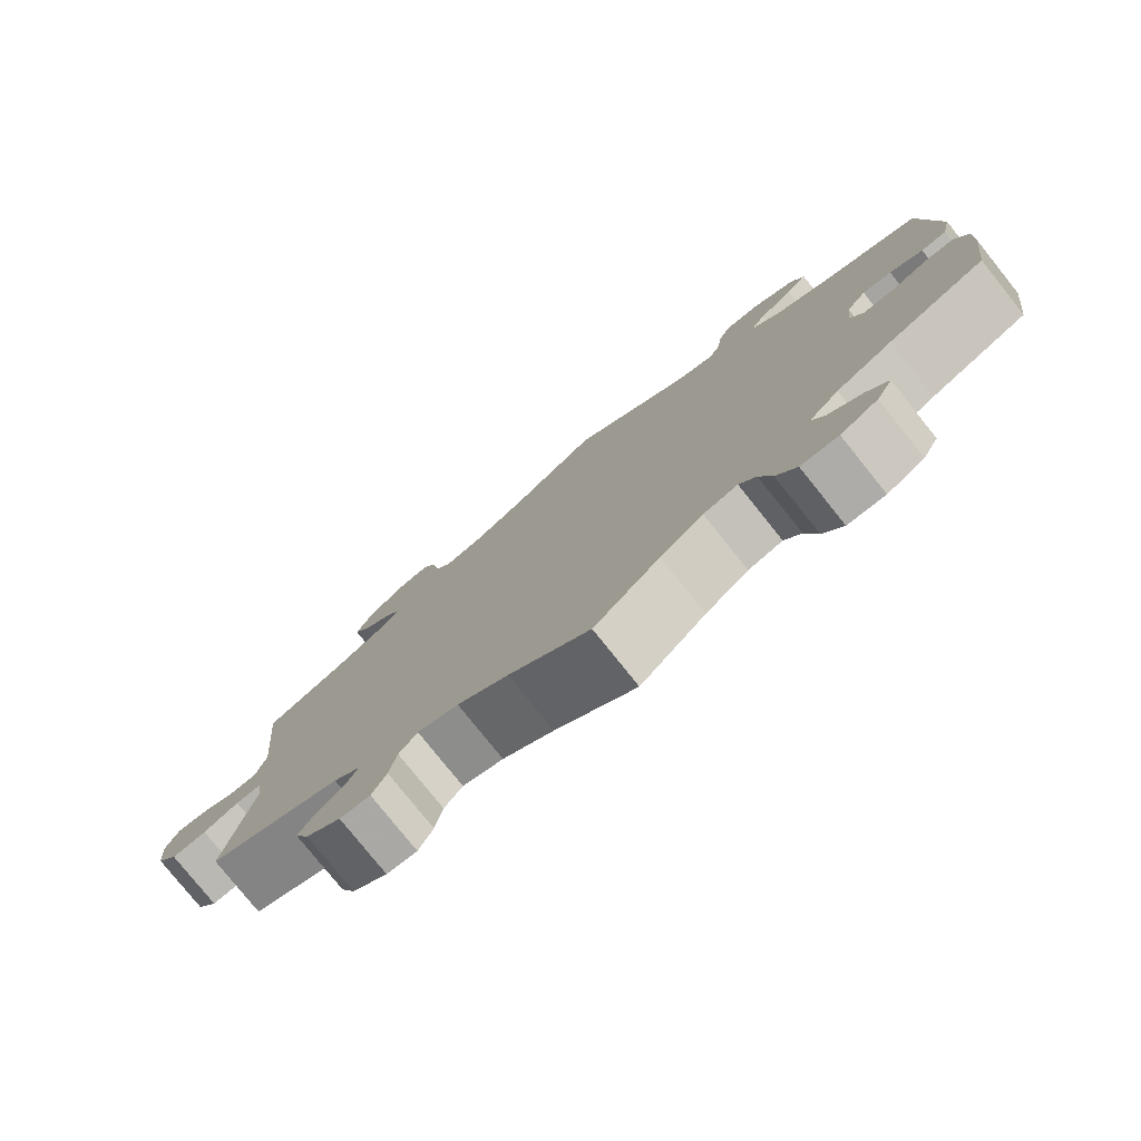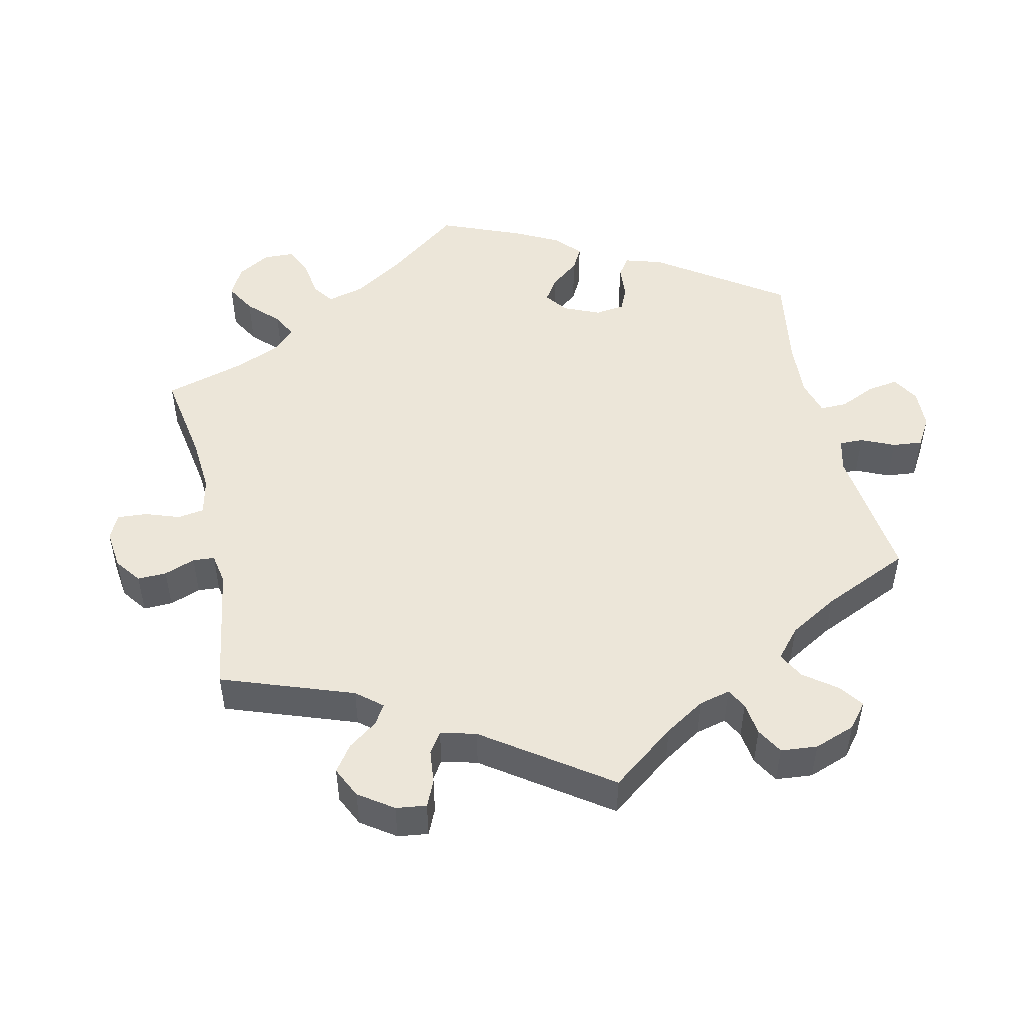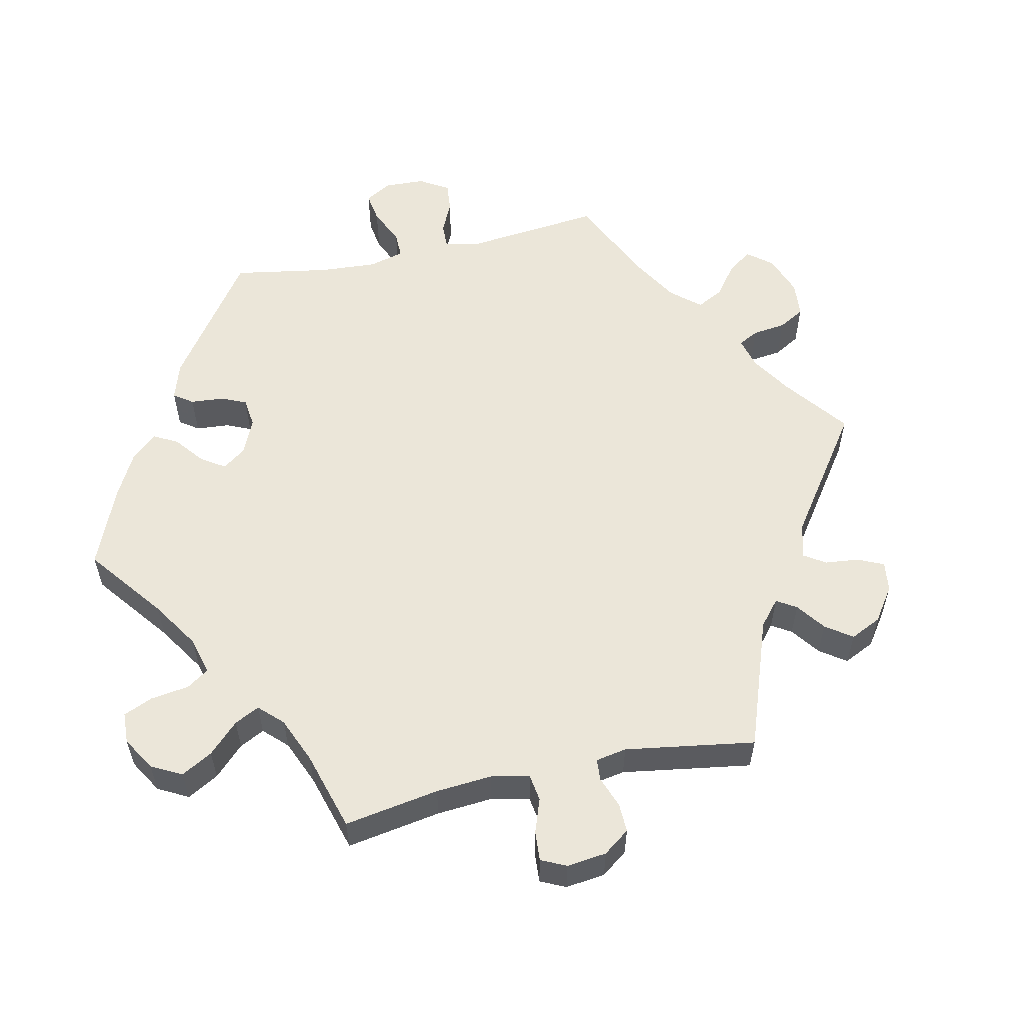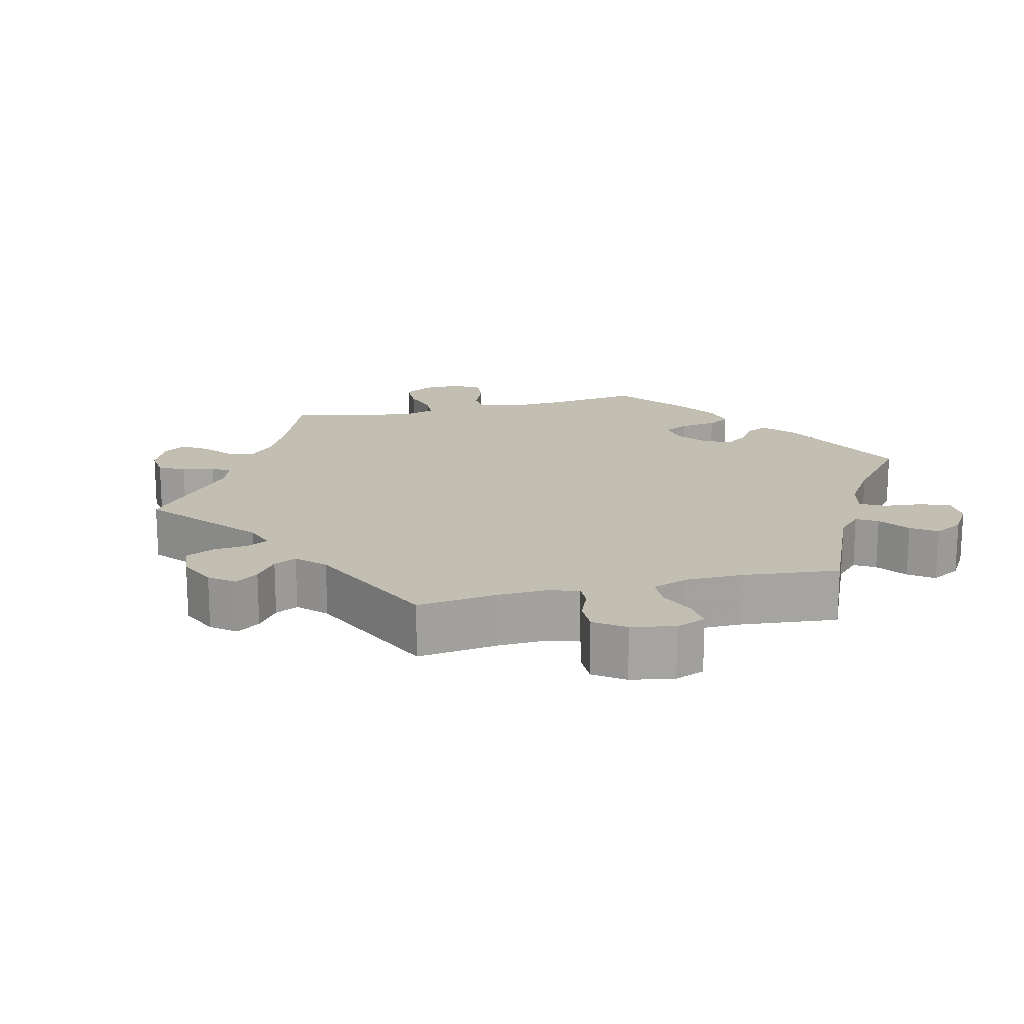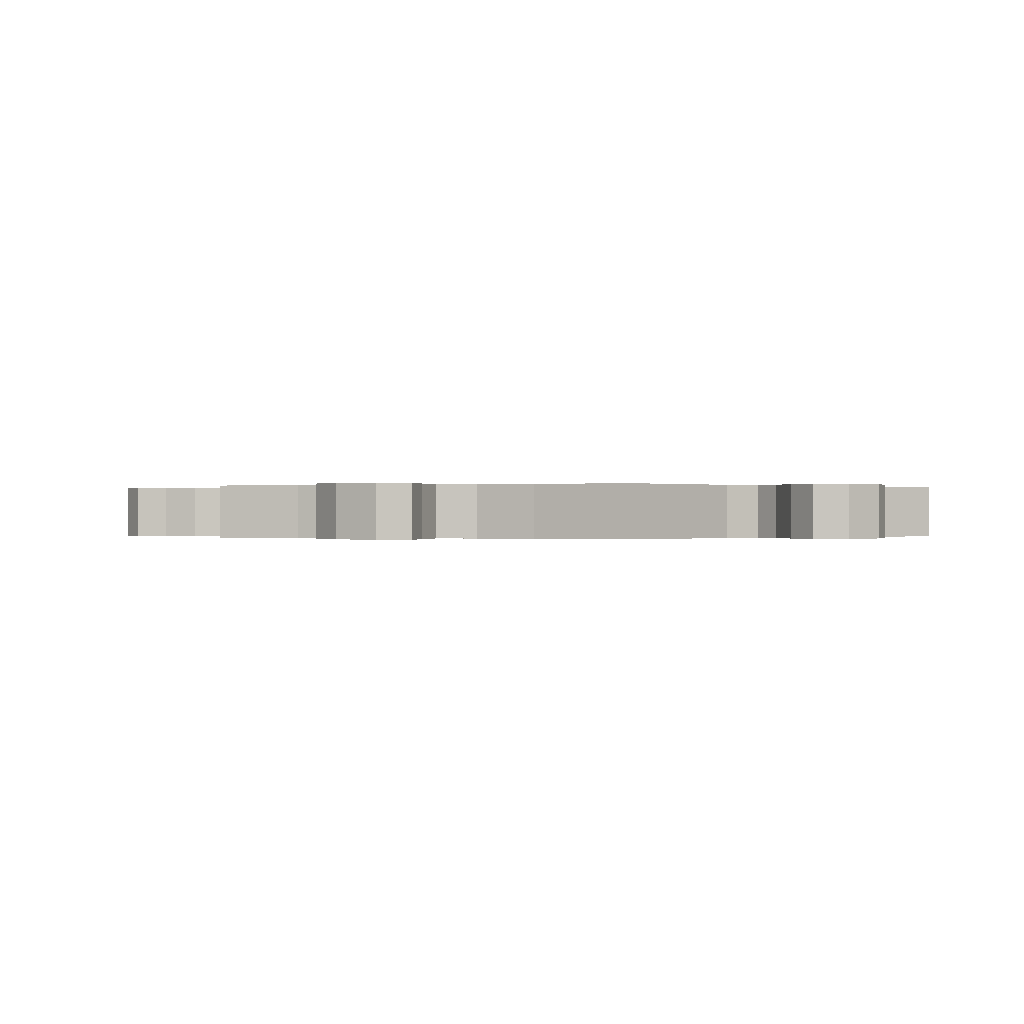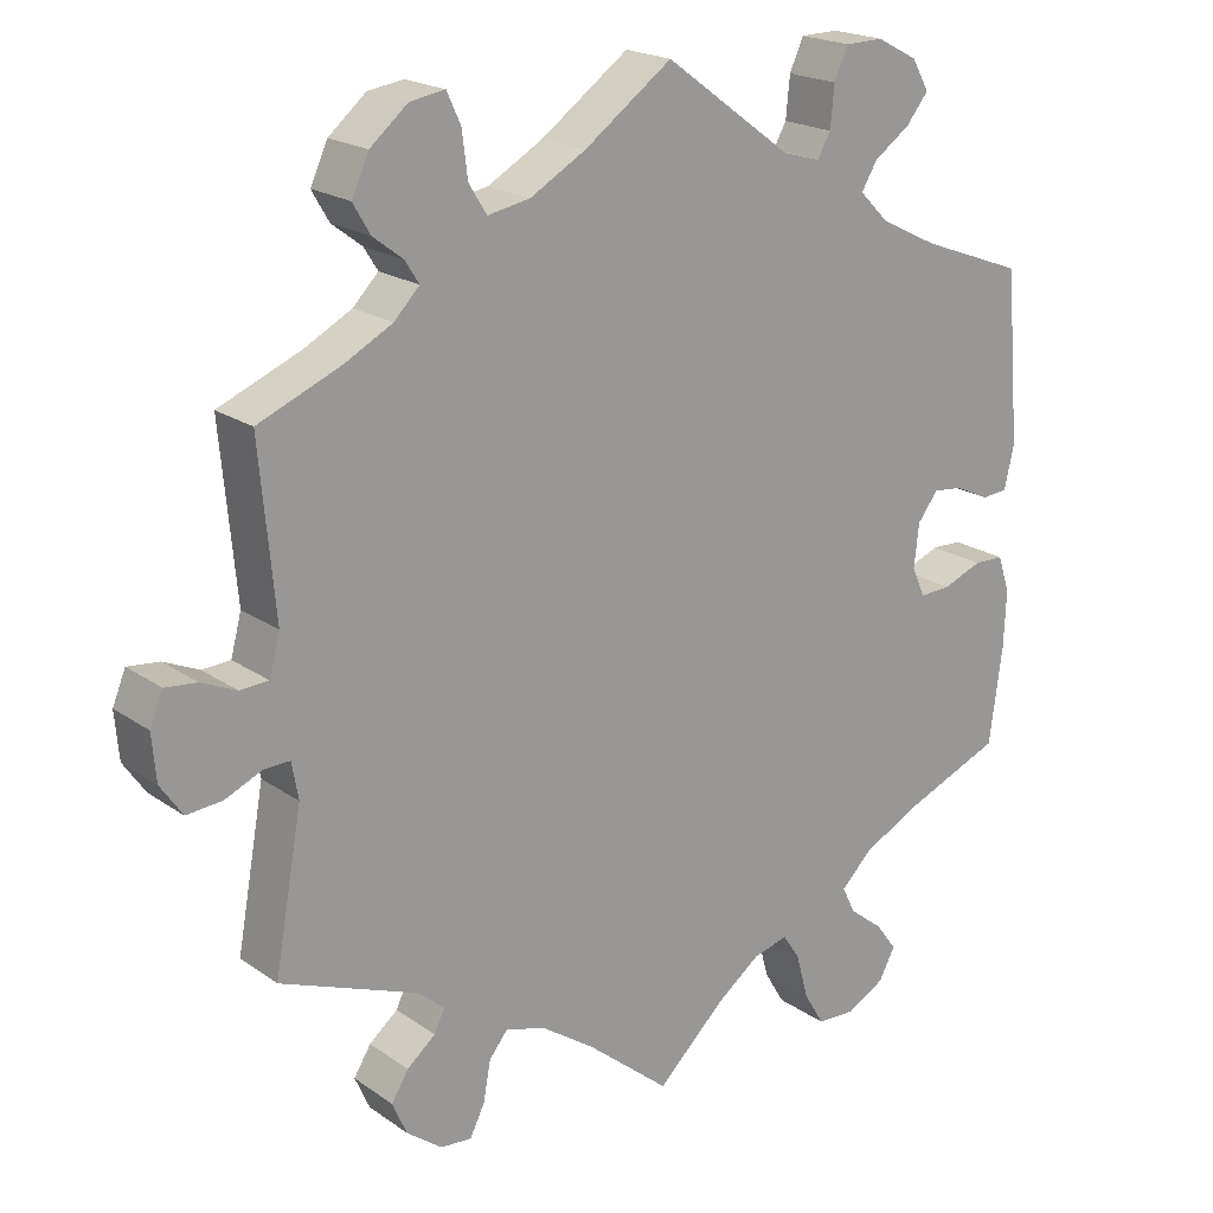
<metadata>
{"format":"obj","ext":"obj","renderer":"f3d","projection":"perspective","resolution":1024,"background":"white","views":[{"elev":-78.7,"azim":38.7,"up":"+Z"},{"elev":49.0,"azim":-72.7,"up":"+Y"},{"elev":56.1,"azim":-162.4,"up":"+Y"},{"elev":17.1,"azim":-43.8,"up":"+Y"},{"elev":-0.1,"azim":-9.4,"up":"+Y"},{"elev":20.0,"azim":-38.4,"up":"+Z"}]}
</metadata>
<code>
v -0.102 0.07 -0.494
v -0.166 0.07 -0.45
v -0.217 0.07 -0.434
v -0.24 0.07 -0.463
v -0.249 0.07 -0.512
v -0.267 0.07 -0.549
v -0.305 0.07 -0.546
v -0.349 0.07 -0.513
v -0.367 0.07 -0.472
v -0.346 0.07 -0.438
v -0.311 0.07 -0.409
v -0.298 0.07 -0.382
v -0.331 0.07 -0.354
v -0.5 0.07 -0.289
v -0.466 0.07 -0.1
v -0.474 0.07 -0.055
v -0.506 0.07 -0.056
v -0.551 0.07 -0.076
v -0.595 0.07 -0.08
v -0.622 0.07 -0.041
v -0.627 0.07 0.016
v -0.611 0.07 0.055
v -0.572 0.07 0.051
v -0.529 0.07 0.032
v -0.494 0.07 0.034
v -0.481 0.07 0.083
v -0.5 0.07 0.289
v -0.398 0.07 0.332
v -0.34 0.07 0.363
v -0.309 0.07 0.395
v -0.326 0.07 0.422
v -0.363 0.07 0.45
v -0.384 0.07 0.486
v -0.363 0.07 0.532
v -0.317 0.07 0.571
v -0.274 0.07 0.578
v -0.257 0.07 0.541
v -0.25 0.07 0.486
v -0.228 0.07 0.451
v -0.176 0.07 0.461
v -0.108 0.07 0.5
v 0 0.07 0.578
v 0.156 0.07 0.464
v 0.202 0.07 0.451
v 0.218 0.07 0.48
v 0.223 0.07 0.53
v 0.24 0.07 0.568
v 0.287 0.07 0.569
v 0.337 0.07 0.543
v 0.358 0.07 0.506
v 0.331 0.07 0.472
v 0.286 0.07 0.44
v 0.267 0.07 0.408
v 0.303 0.07 0.372
v 0.374 0.07 0.337
v 0.501 0.07 0.29
v 0.519 0.07 0.08
v 0.507 0.07 0.027
v 0.475 0.07 0.024
v 0.433 0.07 0.044
v 0.396 0.07 0.048
v 0.371 0.07 0.015
v 0.365 0.07 -0.039
v 0.381 0.07 -0.075
v 0.42 0.07 -0.073
v 0.468 0.07 -0.054
v 0.505 0.07 -0.055
v 0.52 0.07 -0.1
v 0.517 0.07 -0.17
v 0.501 0.07 -0.289
v 0.379 0.07 -0.339
v 0.309 0.07 -0.375
v 0.271 0.07 -0.413
v 0.287 0.07 -0.446
v 0.329 0.07 -0.479
v 0.355 0.07 -0.514
v 0.335 0.07 -0.552
v 0.288 0.07 -0.578
v 0.241 0.07 -0.576
v 0.216 0.07 -0.534
v 0.201 0.07 -0.479
v 0.18 0.07 -0.447
v 0.137 0.07 -0.458
v 0.083 0.07 -0.499
v 0 0.07 -0.578
v -0.102 0 -0.494
v -0.166 0 -0.45
v -0.217 0 -0.434
v -0.24 0 -0.463
v -0.249 0 -0.512
v -0.267 0 -0.549
v -0.305 0 -0.546
v -0.349 0 -0.513
v -0.367 0 -0.472
v -0.346 0 -0.438
v -0.311 0 -0.409
v -0.298 0 -0.382
v -0.331 0 -0.354
v -0.5 0 -0.289
v -0.466 0 -0.1
v -0.474 0 -0.055
v -0.506 0 -0.056
v -0.551 0 -0.076
v -0.595 0 -0.08
v -0.622 0 -0.041
v -0.627 0 0.016
v -0.611 0 0.055
v -0.572 0 0.051
v -0.529 0 0.032
v -0.494 0 0.034
v -0.481 0 0.083
v -0.5 0 0.289
v -0.398 0 0.332
v -0.34 0 0.363
v -0.309 0 0.395
v -0.326 0 0.422
v -0.363 0 0.45
v -0.384 0 0.486
v -0.363 0 0.532
v -0.317 0 0.571
v -0.274 0 0.578
v -0.257 0 0.541
v -0.25 0 0.486
v -0.228 0 0.451
v -0.176 0 0.461
v -0.108 0 0.5
v 0 0 0.578
v 0.156 0 0.464
v 0.202 0 0.451
v 0.218 0 0.48
v 0.223 0 0.53
v 0.24 0 0.568
v 0.287 0 0.569
v 0.337 0 0.543
v 0.358 0 0.506
v 0.331 0 0.472
v 0.286 0 0.44
v 0.267 0 0.408
v 0.303 0 0.372
v 0.374 0 0.337
v 0.501 0 0.29
v 0.519 0 0.08
v 0.507 0 0.027
v 0.475 0 0.024
v 0.433 0 0.044
v 0.396 0 0.048
v 0.371 0 0.015
v 0.365 0 -0.039
v 0.381 0 -0.075
v 0.42 0 -0.073
v 0.468 0 -0.054
v 0.505 0 -0.055
v 0.52 0 -0.1
v 0.517 0 -0.17
v 0.501 0 -0.289
v 0.379 0 -0.339
v 0.309 0 -0.375
v 0.271 0 -0.413
v 0.287 0 -0.446
v 0.329 0 -0.479
v 0.355 0 -0.514
v 0.335 0 -0.552
v 0.288 0 -0.578
v 0.241 0 -0.576
v 0.216 0 -0.534
v 0.201 0 -0.479
v 0.18 0 -0.447
v 0.137 0 -0.458
v 0.083 0 -0.499
v 0 0 -0.578
f 84 85 1
f 83 84 1 2
f 82 83 2 3
f 78 79 80 81
f 78 81 82
f 77 78 82
f 74 75 76 77
f 73 74 77 82
f 72 73 82 3
f 68 69 70 71
f 68 71 72 3
f 65 66 67 68
f 64 65 68 3
f 57 58 59 60
f 55 56 57 60
f 54 55 60 61
f 53 54 61 62
f 49 50 51 52
f 49 52 53
f 48 49 53
f 45 46 47 48
f 44 45 48 53
f 43 44 53 62
f 41 42 43 62
f 35 36 37 38
f 35 38 39
f 34 35 39
f 31 32 33 34
f 30 31 34 39
f 29 30 39 40
f 26 27 28
f 25 26 28 29
f 21 22 23 24
f 21 24 25
f 20 21 25
f 17 18 19 20
f 16 17 20 25
f 13 14 15
f 12 13 15 16
f 8 9 10 11
f 8 11 12
f 7 8 12
f 4 5 6 7
f 4 7 12
f 3 4 12 16
f 63 64 3 16
f 40 41 62 63
f 29 40 63
f 16 25 29 63
f 86 170 169
f 87 86 169 168
f 88 87 168 167
f 166 165 164 163
f 167 166 163
f 167 163 162
f 162 161 160 159
f 167 162 159 158
f 88 167 158 157
f 156 155 154 153
f 88 157 156 153
f 153 152 151 150
f 88 153 150 149
f 145 144 143 142
f 145 142 141 140
f 146 145 140 139
f 147 146 139 138
f 137 136 135 134
f 138 137 134
f 138 134 133
f 133 132 131 130
f 138 133 130 129
f 147 138 129 128
f 147 128 127 126
f 123 122 121 120
f 124 123 120
f 124 120 119
f 119 118 117 116
f 124 119 116 115
f 125 124 115 114
f 113 112 111
f 114 113 111 110
f 109 108 107 106
f 110 109 106
f 110 106 105
f 105 104 103 102
f 110 105 102 101
f 100 99 98
f 101 100 98 97
f 96 95 94 93
f 97 96 93
f 97 93 92
f 92 91 90 89
f 97 92 89
f 101 97 89 88
f 101 88 149 148
f 148 147 126 125
f 148 125 114
f 148 114 110 101
f 1 86 87 2
f 2 87 88 3
f 3 88 89 4
f 4 89 90 5
f 5 90 91 6
f 6 91 92 7
f 7 92 93 8
f 8 93 94 9
f 9 94 95 10
f 10 95 96 11
f 11 96 97 12
f 12 97 98 13
f 13 98 99 14
f 14 99 100 15
f 15 100 101 16
f 16 101 102 17
f 17 102 103 18
f 18 103 104 19
f 19 104 105 20
f 20 105 106 21
f 21 106 107 22
f 22 107 108 23
f 23 108 109 24
f 24 109 110 25
f 25 110 111 26
f 26 111 112 27
f 27 112 113 28
f 28 113 114 29
f 29 114 115 30
f 30 115 116 31
f 31 116 117 32
f 32 117 118 33
f 33 118 119 34
f 34 119 120 35
f 35 120 121 36
f 36 121 122 37
f 37 122 123 38
f 38 123 124 39
f 39 124 125 40
f 40 125 126 41
f 41 126 127 42
f 42 127 128 43
f 43 128 129 44
f 44 129 130 45
f 45 130 131 46
f 46 131 132 47
f 47 132 133 48
f 48 133 134 49
f 49 134 135 50
f 50 135 136 51
f 51 136 137 52
f 52 137 138 53
f 53 138 139 54
f 54 139 140 55
f 55 140 141 56
f 56 141 142 57
f 57 142 143 58
f 58 143 144 59
f 59 144 145 60
f 60 145 146 61
f 61 146 147 62
f 62 147 148 63
f 63 148 149 64
f 64 149 150 65
f 65 150 151 66
f 66 151 152 67
f 67 152 153 68
f 68 153 154 69
f 69 154 155 70
f 70 155 156 71
f 71 156 157 72
f 72 157 158 73
f 73 158 159 74
f 74 159 160 75
f 75 160 161 76
f 76 161 162 77
f 77 162 163 78
f 78 163 164 79
f 79 164 165 80
f 80 165 166 81
f 81 166 167 82
f 82 167 168 83
f 83 168 169 84
f 84 169 170 85
f 85 170 86 1

</code>
